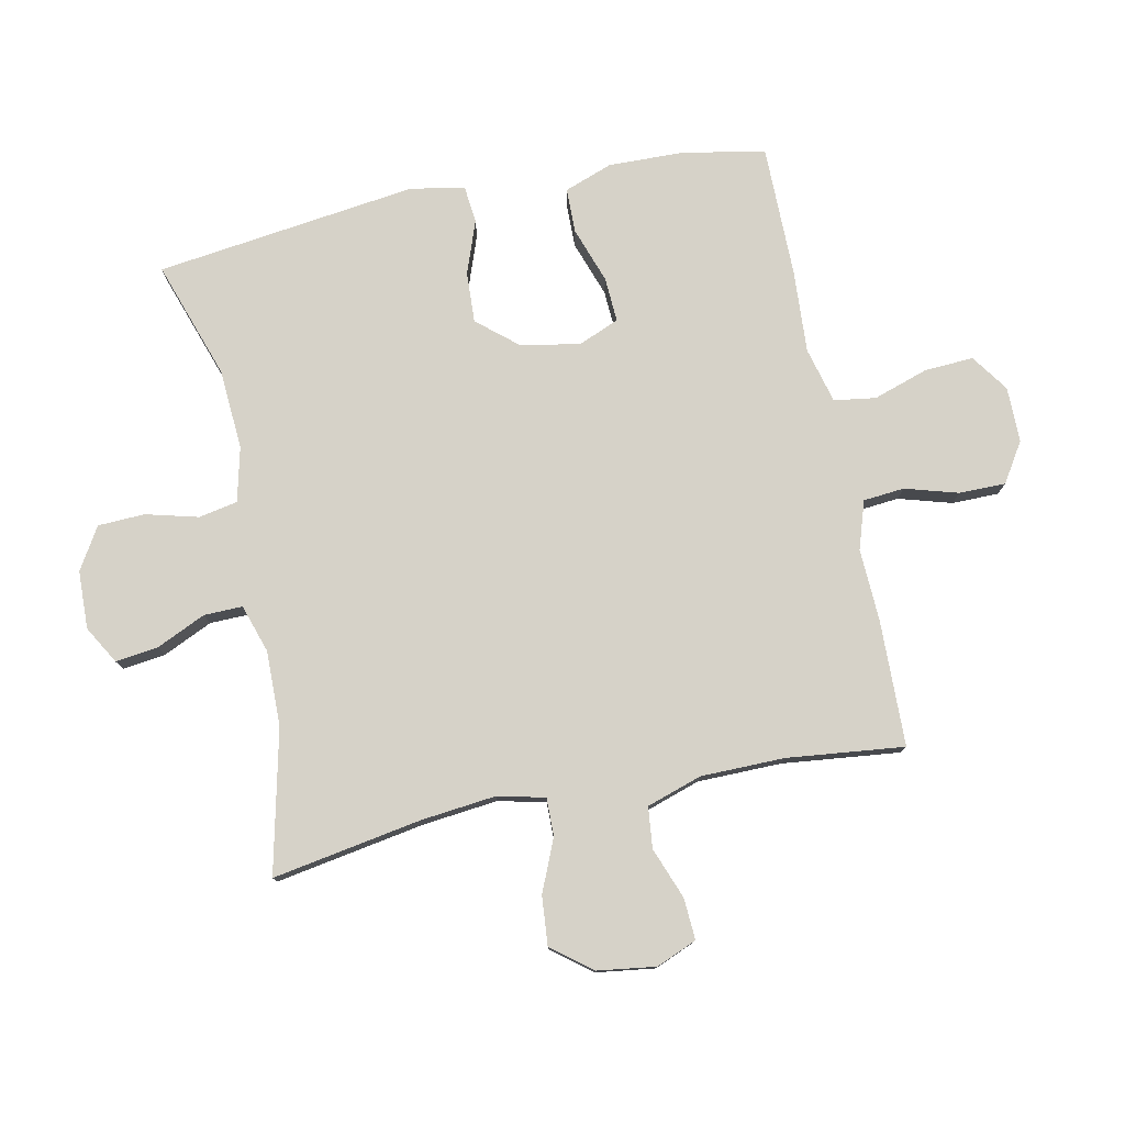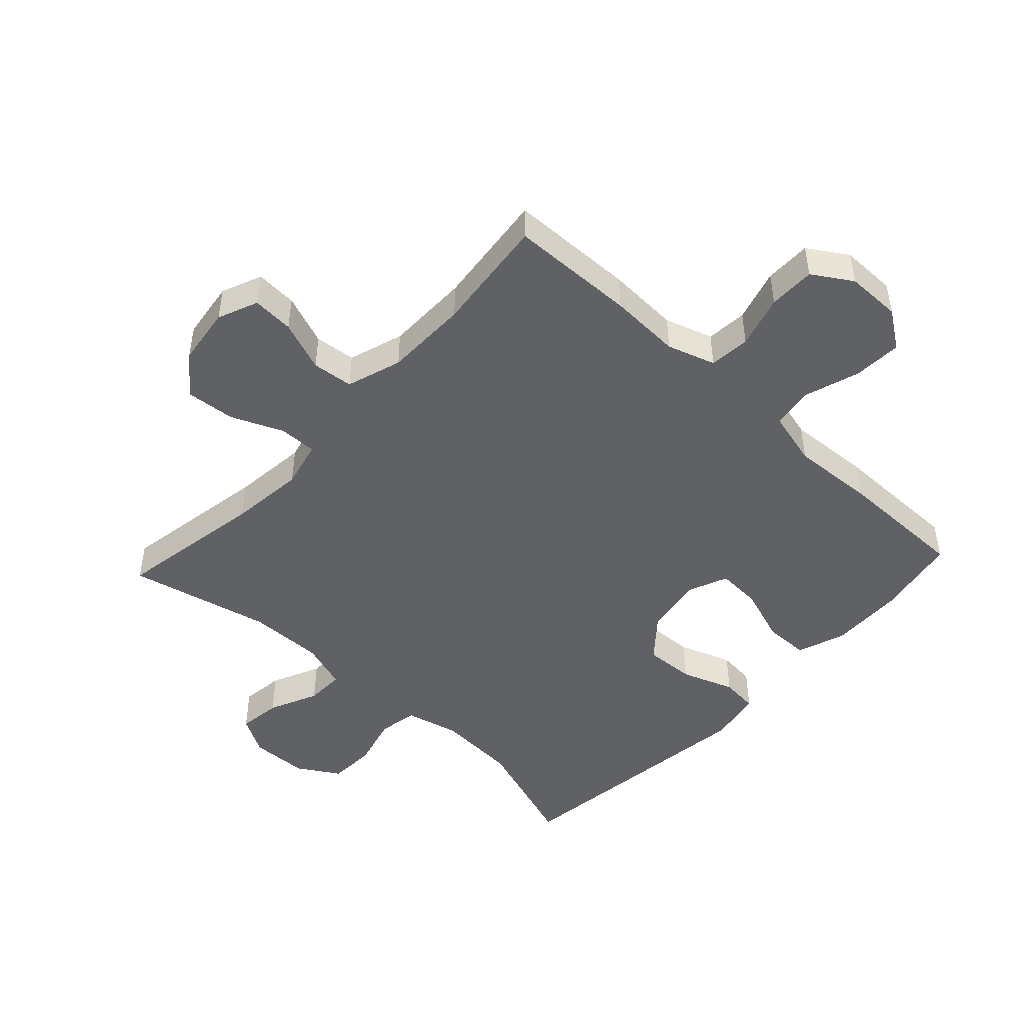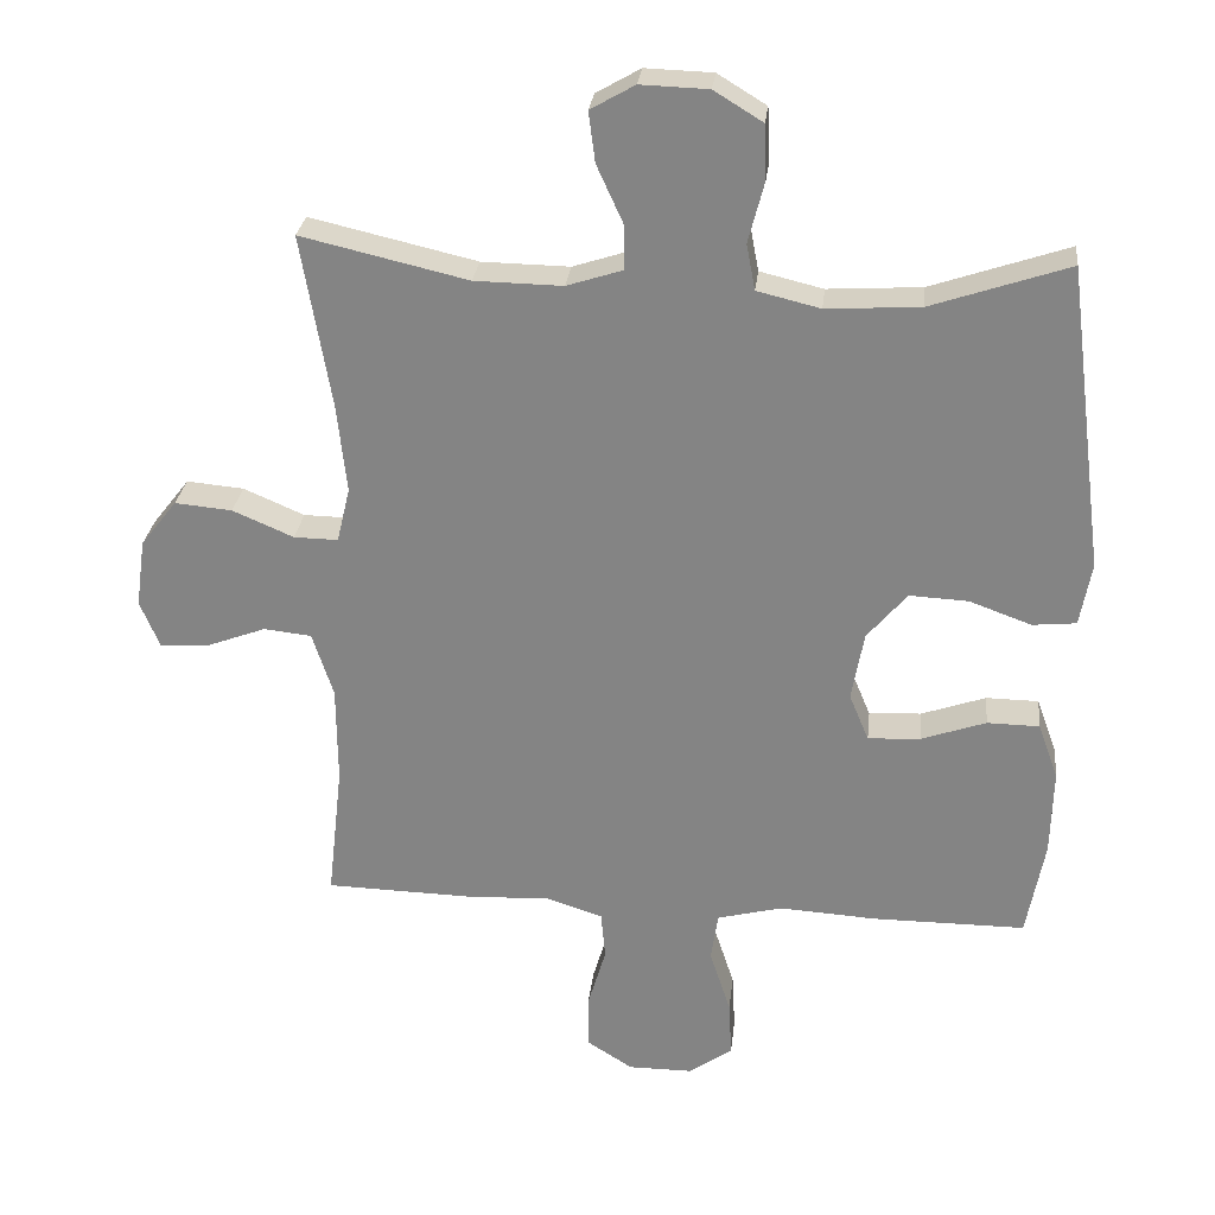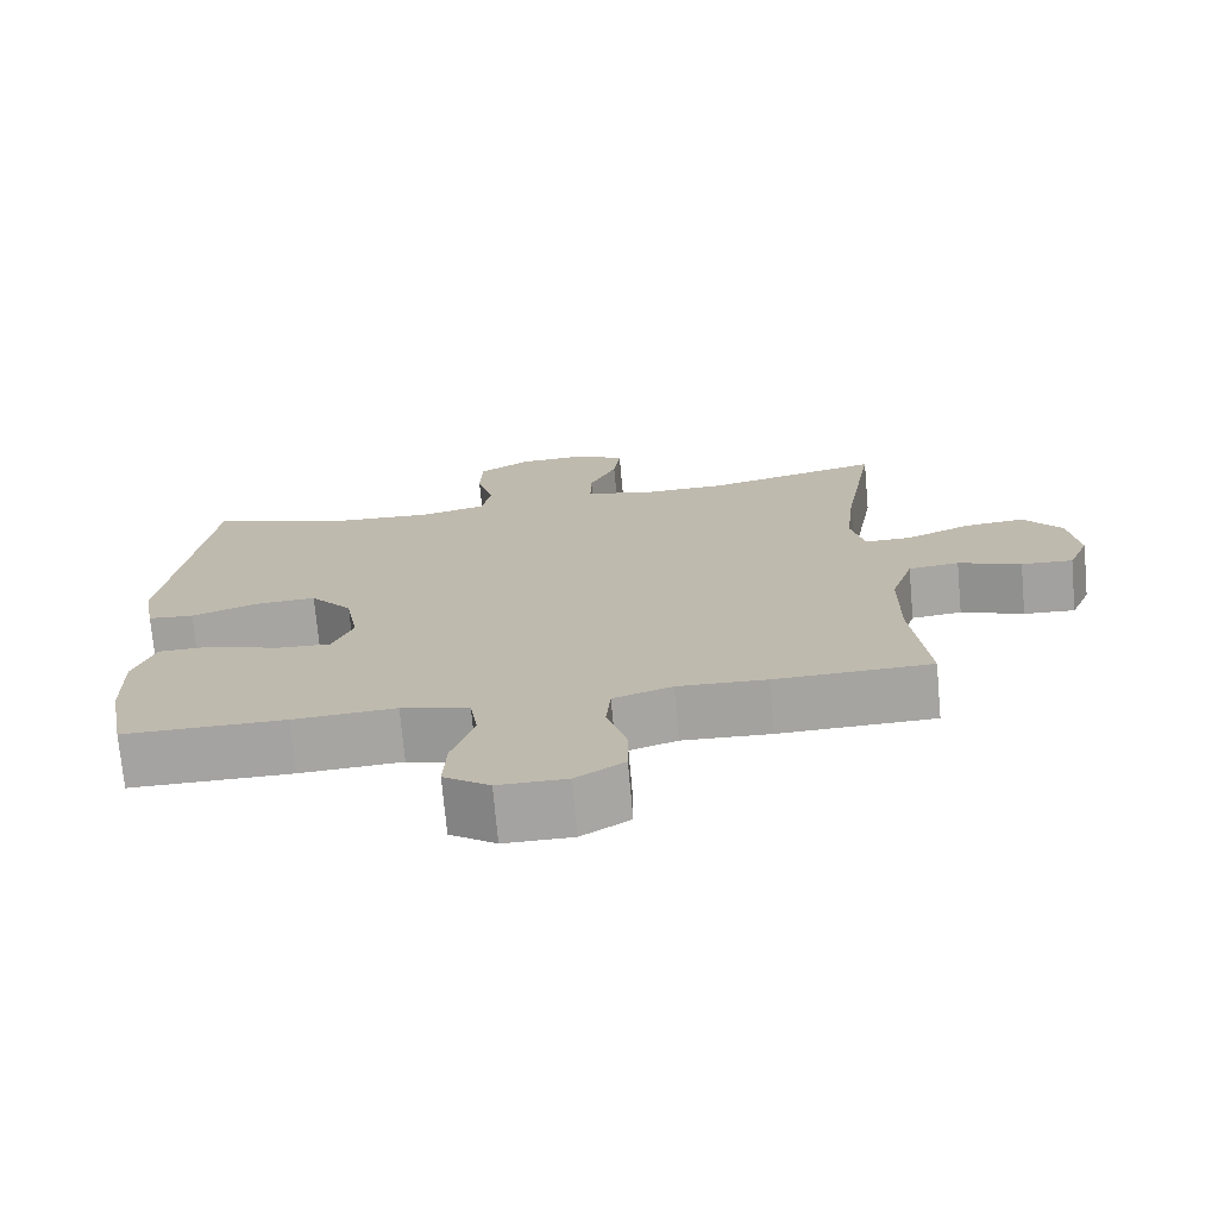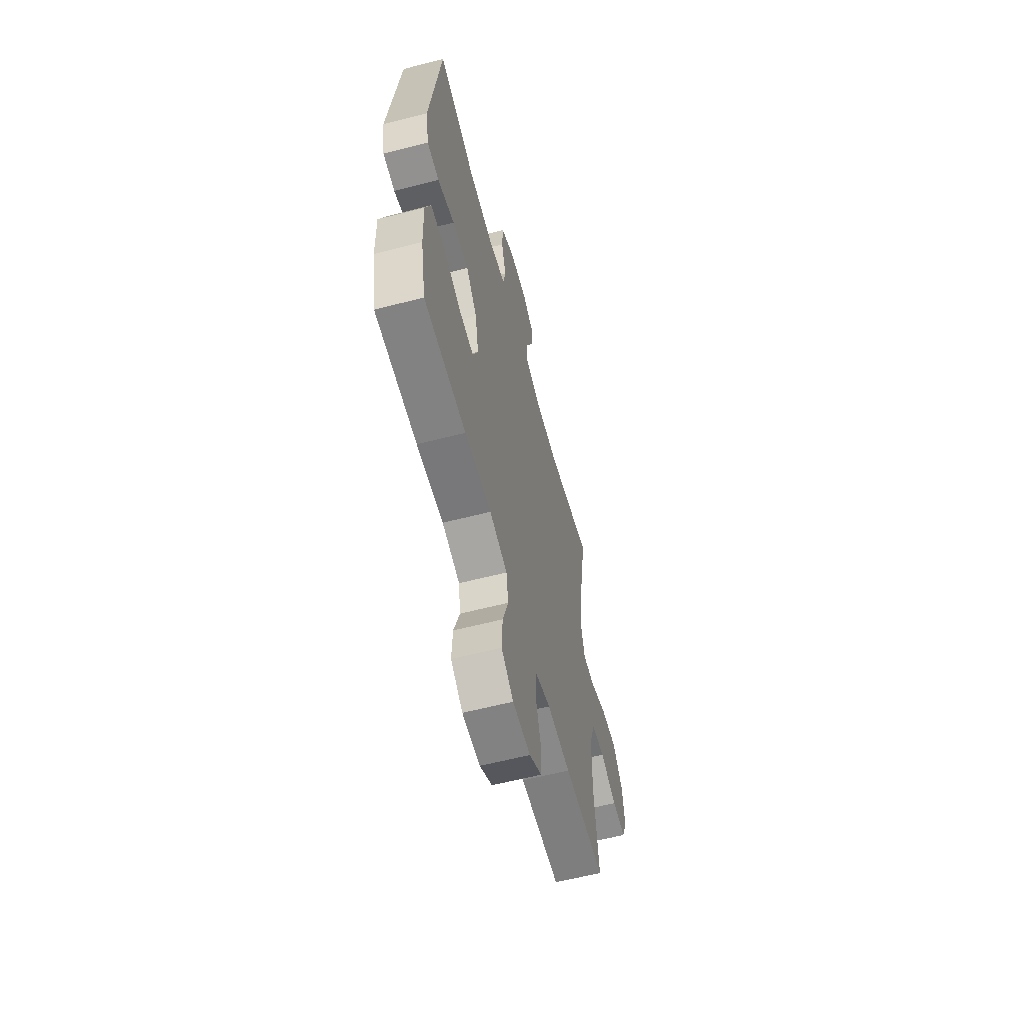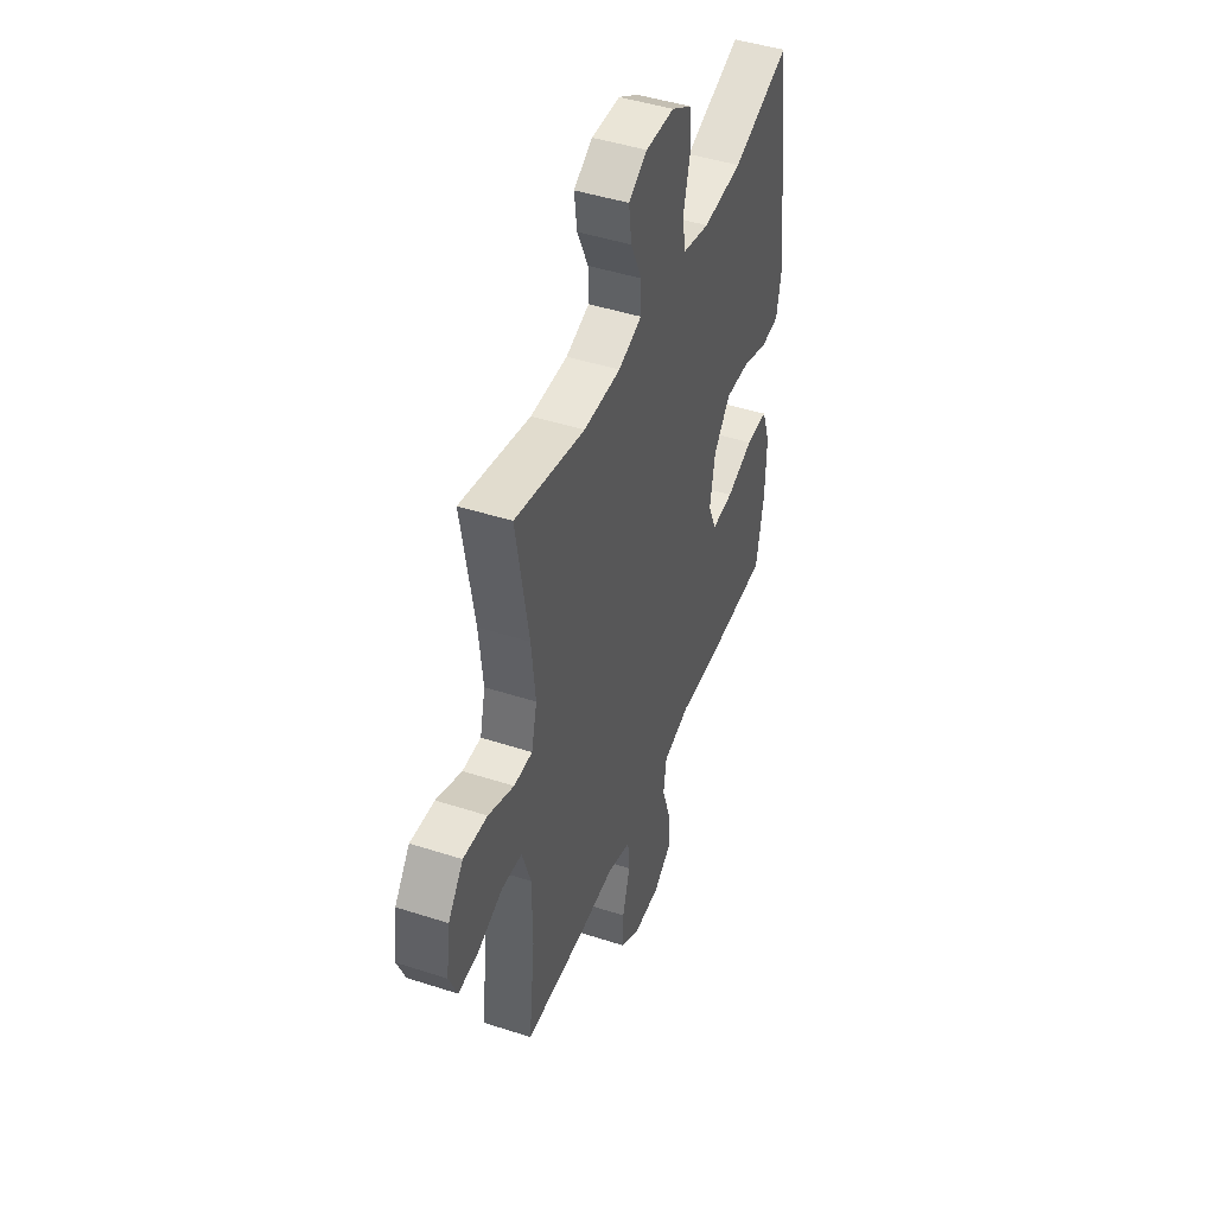
<metadata>
{"format":"obj","ext":"obj","renderer":"f3d","projection":"perspective","resolution":1024,"background":"white","views":[{"elev":78.2,"azim":78.3,"up":"+Y"},{"elev":-47.5,"azim":137.1,"up":"+Y"},{"elev":27.7,"azim":-173.7,"up":"+Z"},{"elev":-73.1,"azim":5.2,"up":"+Z"},{"elev":-60.8,"azim":-75.3,"up":"+Z"},{"elev":45.6,"azim":110.5,"up":"+Z"}]}
</metadata>
<code>
v 0.5 0.07 0.5
v 0.459 0.07 0.26
v 0.446 0.07 0.139
v 0.464 0.07 0.063
v 0.525 0.07 0.064
v 0.609 0.07 0.1
v 0.688 0.07 0.107
v 0.738 0.07 0.043
v 0.751 0.07 -0.051
v 0.724 0.07 -0.116
v 0.657 0.07 -0.112
v 0.575 0.07 -0.081
v 0.509 0.07 -0.088
v 0.48 0.07 -0.177
v 0.479 0.07 -0.312
v 0.5 0.07 -0.5
v 0.297 0.07 -0.505
v 0.181 0.07 -0.5
v 0.104 0.07 -0.525
v 0.098 0.07 -0.591
v 0.123 0.07 -0.676
v 0.123 0.07 -0.751
v 0.06 0.07 -0.791
v -0.029 0.07 -0.791
v -0.089 0.07 -0.749
v -0.085 0.07 -0.671
v -0.056 0.07 -0.582
v -0.066 0.07 -0.515
v -0.155 0.07 -0.492
v -0.289 0.07 -0.5
v -0.5 0.07 -0.5
v -0.525 0.07 -0.366
v -0.528 0.07 -0.246
v -0.5 0.07 -0.169
v -0.428 0.07 -0.168
v -0.339 0.07 -0.199
v -0.267 0.07 -0.203
v -0.24 0.07 -0.138
v -0.257 0.07 -0.043
v -0.312 0.07 0.022
v -0.393 0.07 0.018
v -0.478 0.07 -0.013
v -0.538 0.07 -0.007
v -0.554 0.07 0.08
v -0.5 0.07 0.5
v -0.311 0.07 0.436
v -0.182 0.07 0.428
v -0.095 0.07 0.449
v -0.083 0.07 0.512
v -0.105 0.07 0.596
v -0.102 0.07 0.671
v -0.035 0.07 0.712
v 0.058 0.07 0.715
v 0.119 0.07 0.68
v 0.11 0.07 0.611
v 0.074 0.07 0.532
v 0.073 0.07 0.47
v 0.15 0.07 0.445
v 0.271 0.07 0.447
v 0.5 0 0.5
v 0.459 0 0.26
v 0.446 0 0.139
v 0.464 0 0.063
v 0.525 0 0.064
v 0.609 0 0.1
v 0.688 0 0.107
v 0.738 0 0.043
v 0.751 0 -0.051
v 0.724 0 -0.116
v 0.657 0 -0.112
v 0.575 0 -0.081
v 0.509 0 -0.088
v 0.48 0 -0.177
v 0.479 0 -0.312
v 0.5 0 -0.5
v 0.297 0 -0.505
v 0.181 0 -0.5
v 0.104 0 -0.525
v 0.098 0 -0.591
v 0.123 0 -0.676
v 0.123 0 -0.751
v 0.06 0 -0.791
v -0.029 0 -0.791
v -0.089 0 -0.749
v -0.085 0 -0.671
v -0.056 0 -0.582
v -0.066 0 -0.515
v -0.155 0 -0.492
v -0.289 0 -0.5
v -0.5 0 -0.5
v -0.525 0 -0.366
v -0.528 0 -0.246
v -0.5 0 -0.169
v -0.428 0 -0.168
v -0.339 0 -0.199
v -0.267 0 -0.203
v -0.24 0 -0.138
v -0.257 0 -0.043
v -0.312 0 0.022
v -0.393 0 0.018
v -0.478 0 -0.013
v -0.538 0 -0.007
v -0.554 0 0.08
v -0.5 0 0.5
v -0.311 0 0.436
v -0.182 0 0.428
v -0.095 0 0.449
v -0.083 0 0.512
v -0.105 0 0.596
v -0.102 0 0.671
v -0.035 0 0.712
v 0.058 0 0.715
v 0.119 0 0.68
v 0.11 0 0.611
v 0.074 0 0.532
v 0.073 0 0.47
v 0.15 0 0.445
v 0.271 0 0.447
f 53 54 55 56
f 53 56 57
f 52 53 57
f 49 50 51 52
f 48 49 52 57
f 47 48 57 58
f 43 44 45 46
f 41 42 43 46
f 40 41 46 47
f 39 40 47 58
f 33 34 35 36
f 33 36 37
f 32 33 37
f 29 30 31 32
f 28 29 32 37
f 24 25 26 27
f 22 23 24 27
f 20 21 22 27
f 19 20 27 28
f 18 19 28 37
f 15 16 17 18
f 14 15 18 37
f 9 10 11 12
f 9 12 13
f 8 9 13
f 5 6 7 8
f 4 5 8 13
f 59 1 2
f 59 2 3
f 38 39 58 59
f 38 59 3 4
f 14 37 38
f 4 13 14 38
f 115 114 113 112
f 116 115 112
f 116 112 111
f 111 110 109 108
f 116 111 108 107
f 117 116 107 106
f 105 104 103 102
f 105 102 101 100
f 106 105 100 99
f 117 106 99 98
f 95 94 93 92
f 96 95 92
f 96 92 91
f 91 90 89 88
f 96 91 88 87
f 86 85 84 83
f 86 83 82 81
f 86 81 80 79
f 87 86 79 78
f 96 87 78 77
f 77 76 75 74
f 96 77 74 73
f 71 70 69 68
f 72 71 68
f 72 68 67
f 67 66 65 64
f 72 67 64 63
f 61 60 118
f 62 61 118
f 118 117 98 97
f 63 62 118 97
f 97 96 73
f 97 73 72 63
f 1 60 61 2
f 2 61 62 3
f 3 62 63 4
f 4 63 64 5
f 5 64 65 6
f 6 65 66 7
f 7 66 67 8
f 8 67 68 9
f 9 68 69 10
f 10 69 70 11
f 11 70 71 12
f 12 71 72 13
f 13 72 73 14
f 14 73 74 15
f 15 74 75 16
f 16 75 76 17
f 17 76 77 18
f 18 77 78 19
f 19 78 79 20
f 20 79 80 21
f 21 80 81 22
f 22 81 82 23
f 23 82 83 24
f 24 83 84 25
f 25 84 85 26
f 26 85 86 27
f 27 86 87 28
f 28 87 88 29
f 29 88 89 30
f 30 89 90 31
f 31 90 91 32
f 32 91 92 33
f 33 92 93 34
f 34 93 94 35
f 35 94 95 36
f 36 95 96 37
f 37 96 97 38
f 38 97 98 39
f 39 98 99 40
f 40 99 100 41
f 41 100 101 42
f 42 101 102 43
f 43 102 103 44
f 44 103 104 45
f 45 104 105 46
f 46 105 106 47
f 47 106 107 48
f 48 107 108 49
f 49 108 109 50
f 50 109 110 51
f 51 110 111 52
f 52 111 112 53
f 53 112 113 54
f 54 113 114 55
f 55 114 115 56
f 56 115 116 57
f 57 116 117 58
f 58 117 118 59
f 59 118 60 1

</code>
